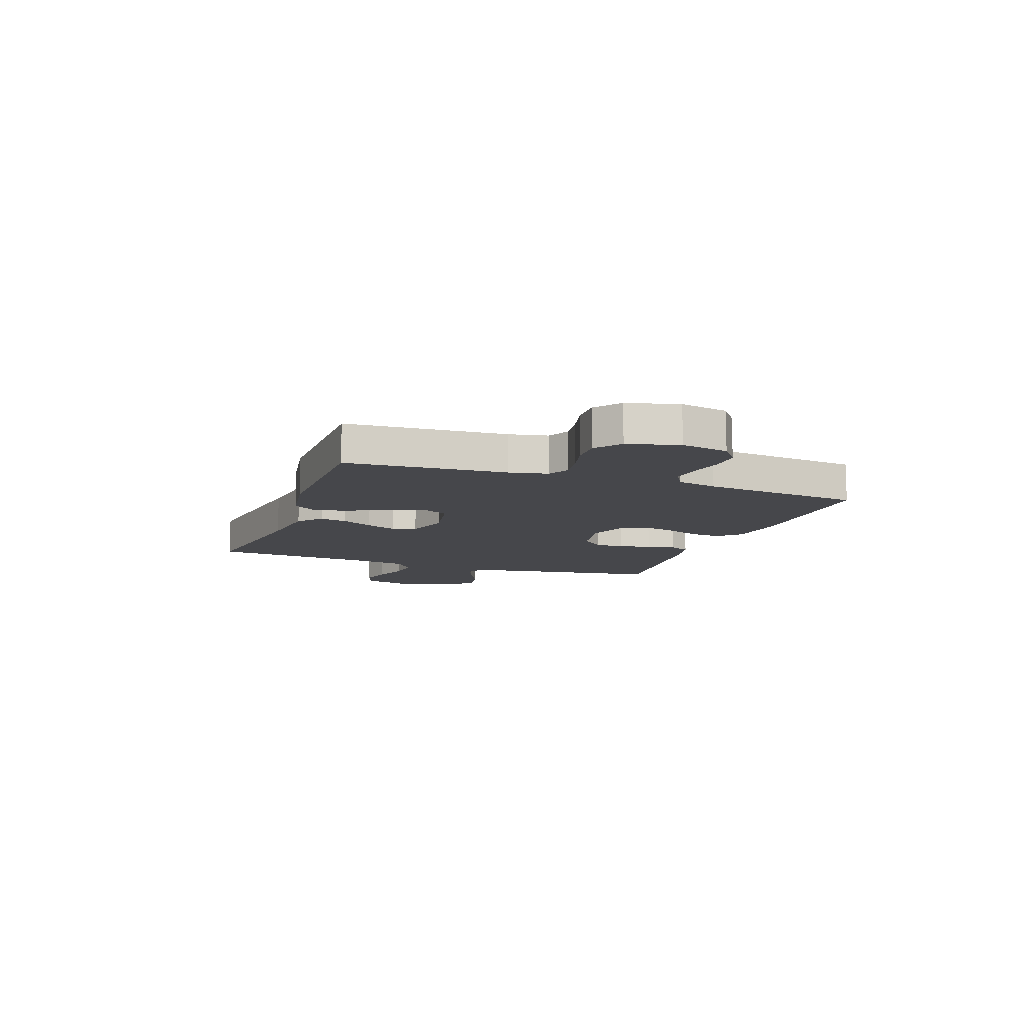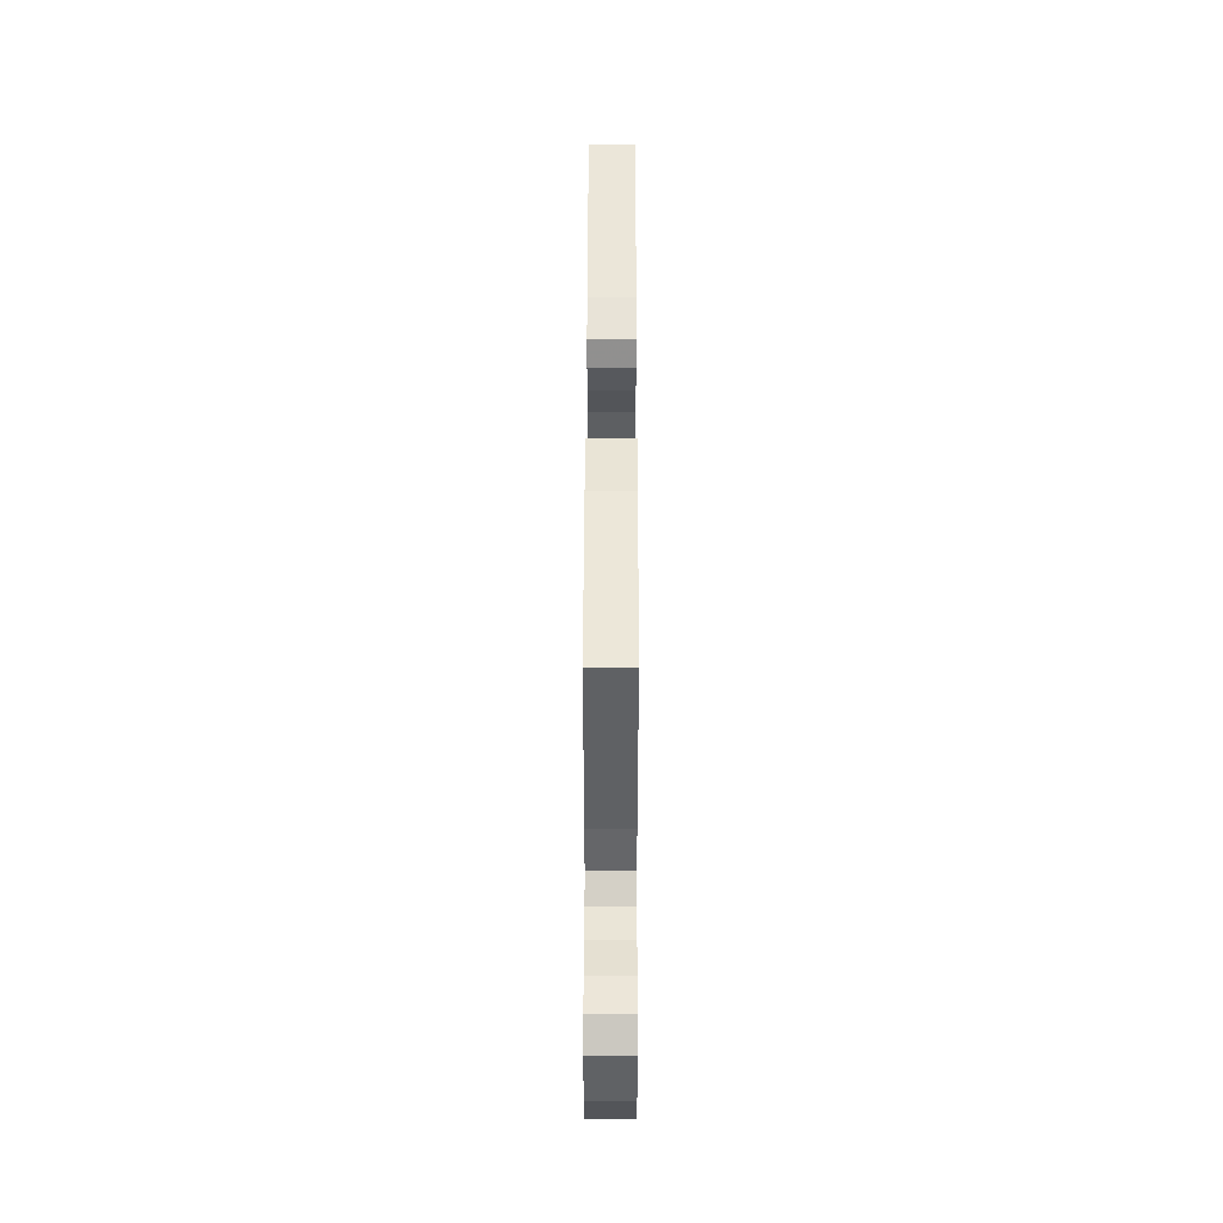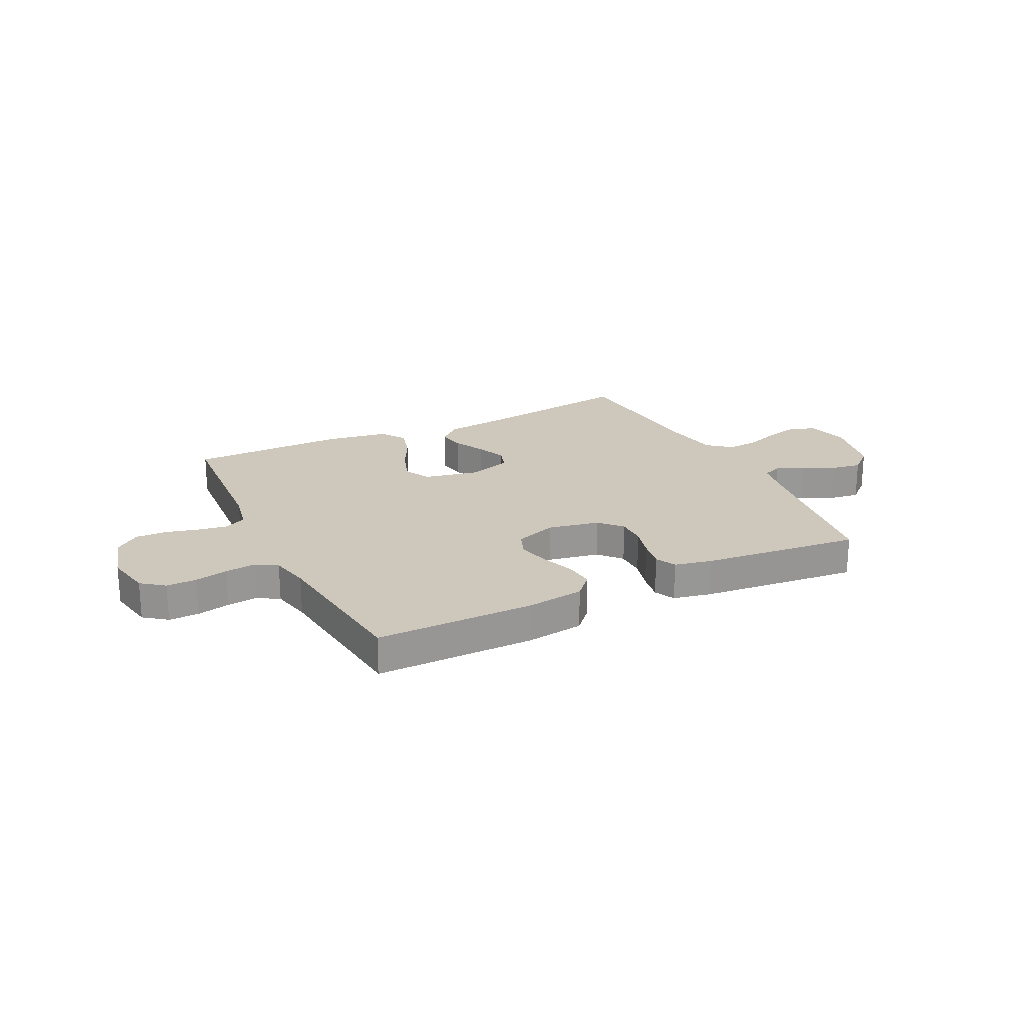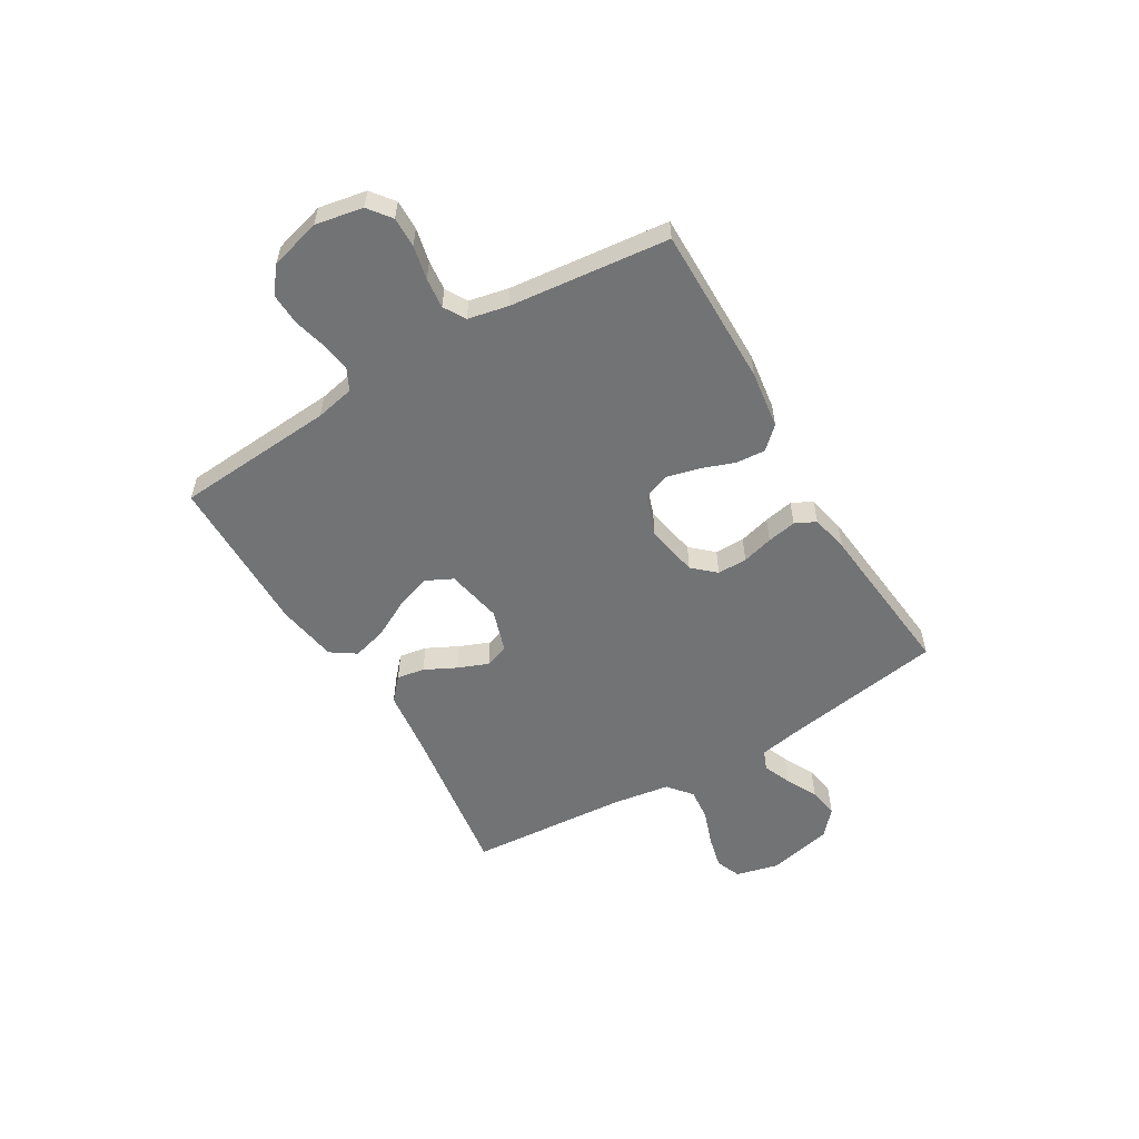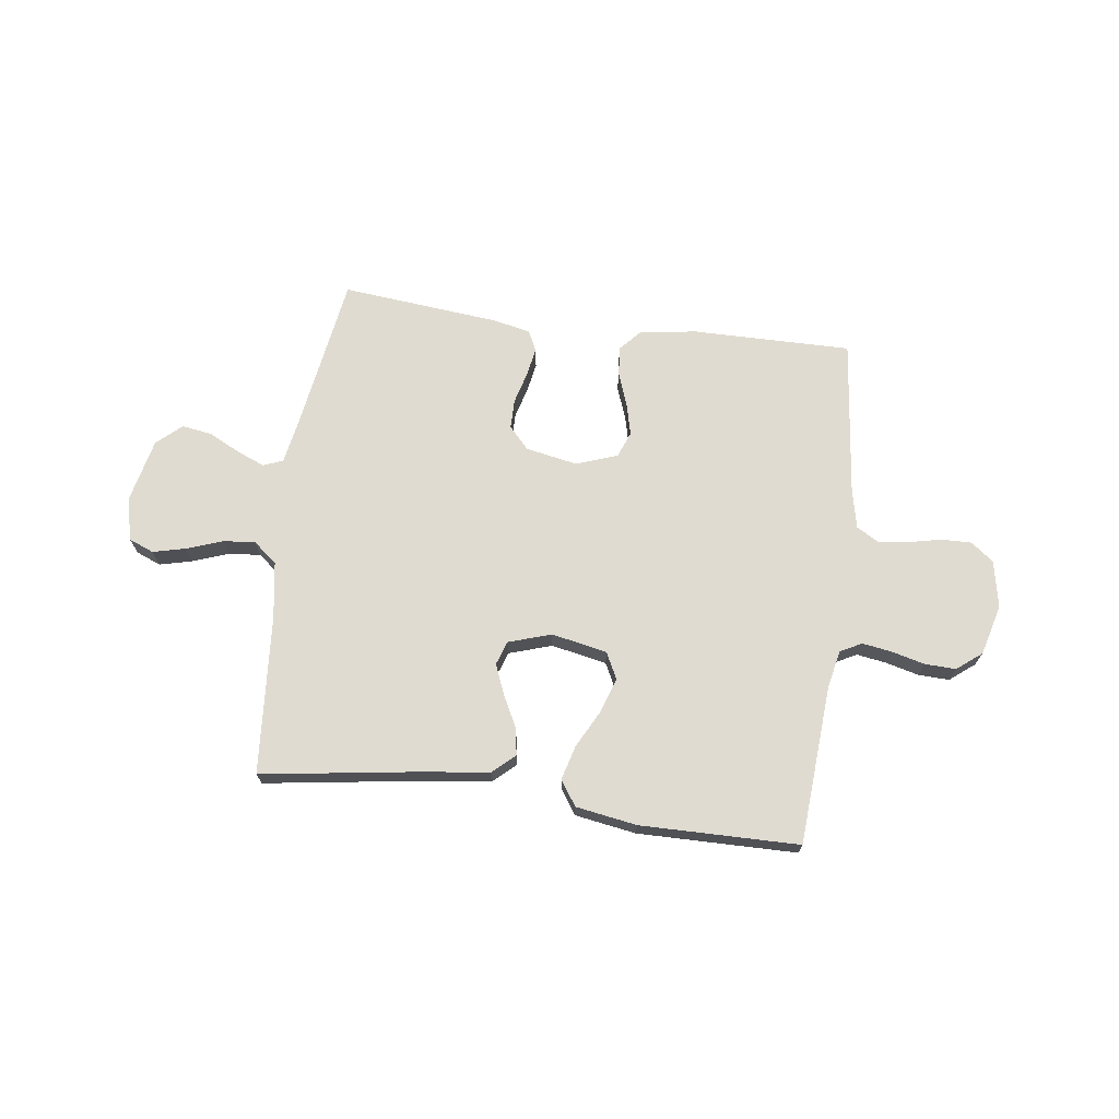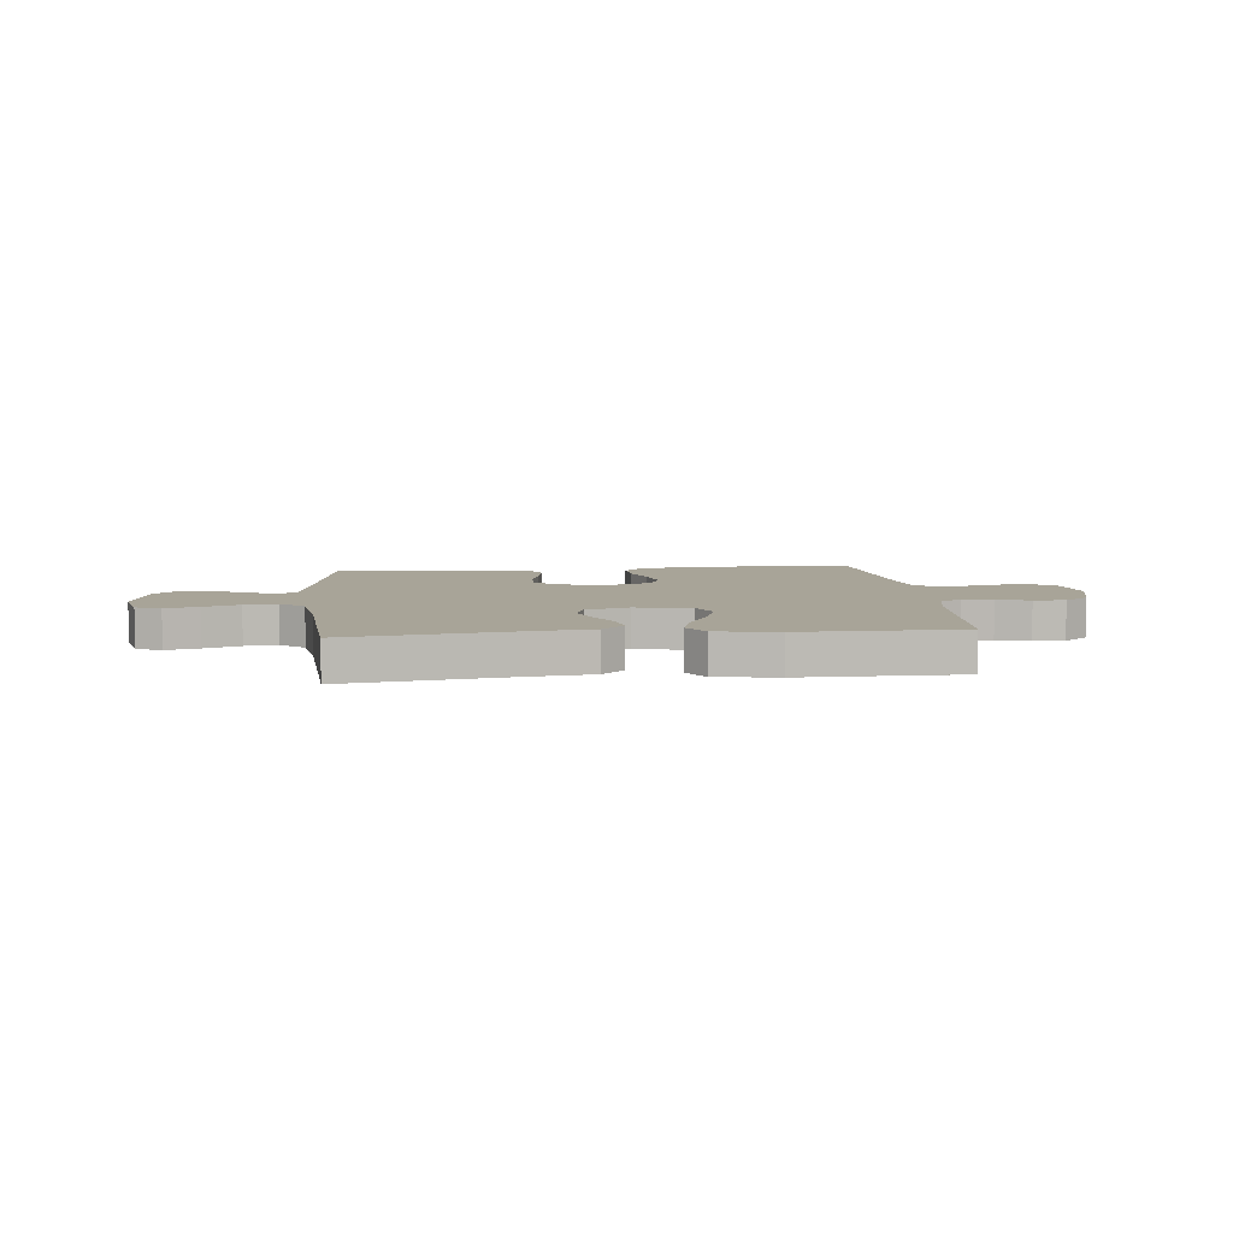
<metadata>
{"format":"obj","ext":"obj","renderer":"f3d","projection":"perspective","resolution":1024,"background":"white","views":[{"elev":-10.7,"azim":-109.8,"up":"+Y"},{"elev":50.3,"azim":-89.9,"up":"+Z"},{"elev":21.9,"azim":-26.2,"up":"+Y"},{"elev":-55.9,"azim":-59.2,"up":"+Y"},{"elev":69.9,"azim":-172.5,"up":"+Y"},{"elev":7.0,"azim":174.3,"up":"+Y"}]}
</metadata>
<code>
v -0.5 0.07 -0.5
v -0.521 0.07 -0.2
v -0.536 0.07 -0.127
v -0.577 0.07 -0.106
v -0.633 0.07 -0.115
v -0.695 0.07 -0.131
v -0.754 0.07 -0.133
v -0.801 0.07 -0.096
v -0.827 0.07 0
v -0.81 0.07 0.089
v -0.767 0.07 0.122
v -0.71 0.07 0.121
v -0.647 0.07 0.107
v -0.59 0.07 0.101
v -0.549 0.07 0.125
v -0.533 0.07 0.2
v -0.5 0.07 0.5
v -0.2 0.07 0.498
v -0.092 0.07 0.483
v -0.054 0.07 0.442
v -0.059 0.07 0.386
v -0.082 0.07 0.323
v -0.097 0.07 0.262
v -0.078 0.07 0.213
v 0 0.07 0.185
v 0.098 0.07 0.204
v 0.136 0.07 0.246
v 0.136 0.07 0.302
v 0.12 0.07 0.361
v 0.11 0.07 0.416
v 0.129 0.07 0.455
v 0.2 0.07 0.47
v 0.5 0.07 0.5
v 0.547 0.07 0.2
v 0.562 0.07 0.118
v 0.599 0.07 0.103
v 0.652 0.07 0.125
v 0.711 0.07 0.155
v 0.768 0.07 0.164
v 0.815 0.07 0.122
v 0.842 0.07 0
v 0.822 0.07 -0.081
v 0.775 0.07 -0.1
v 0.713 0.07 -0.085
v 0.646 0.07 -0.061
v 0.585 0.07 -0.055
v 0.54 0.07 -0.092
v 0.523 0.07 -0.2
v 0.5 0.07 -0.5
v 0.2 0.07 -0.456
v 0.076 0.07 -0.441
v 0.034 0.07 -0.403
v 0.043 0.07 -0.351
v 0.073 0.07 -0.292
v 0.096 0.07 -0.235
v 0.081 0.07 -0.19
v 0 0.07 -0.164
v -0.105 0.07 -0.185
v -0.13 0.07 -0.235
v -0.108 0.07 -0.301
v -0.071 0.07 -0.372
v -0.053 0.07 -0.437
v -0.085 0.07 -0.484
v -0.2 0.07 -0.503
v -0.5 0 -0.5
v -0.521 0 -0.2
v -0.536 0 -0.127
v -0.577 0 -0.106
v -0.633 0 -0.115
v -0.695 0 -0.131
v -0.754 0 -0.133
v -0.801 0 -0.096
v -0.827 0 0
v -0.81 0 0.089
v -0.767 0 0.122
v -0.71 0 0.121
v -0.647 0 0.107
v -0.59 0 0.101
v -0.549 0 0.125
v -0.533 0 0.2
v -0.5 0 0.5
v -0.2 0 0.498
v -0.092 0 0.483
v -0.054 0 0.442
v -0.059 0 0.386
v -0.082 0 0.323
v -0.097 0 0.262
v -0.078 0 0.213
v 0 0 0.185
v 0.098 0 0.204
v 0.136 0 0.246
v 0.136 0 0.302
v 0.12 0 0.361
v 0.11 0 0.416
v 0.129 0 0.455
v 0.2 0 0.47
v 0.5 0 0.5
v 0.547 0 0.2
v 0.562 0 0.118
v 0.599 0 0.103
v 0.652 0 0.125
v 0.711 0 0.155
v 0.768 0 0.164
v 0.815 0 0.122
v 0.842 0 0
v 0.822 0 -0.081
v 0.775 0 -0.1
v 0.713 0 -0.085
v 0.646 0 -0.061
v 0.585 0 -0.055
v 0.54 0 -0.092
v 0.523 0 -0.2
v 0.5 0 -0.5
v 0.2 0 -0.456
v 0.076 0 -0.441
v 0.034 0 -0.403
v 0.043 0 -0.351
v 0.073 0 -0.292
v 0.096 0 -0.235
v 0.081 0 -0.19
v 0 0 -0.164
v -0.105 0 -0.185
v -0.13 0 -0.235
v -0.108 0 -0.301
v -0.071 0 -0.372
v -0.053 0 -0.437
v -0.085 0 -0.484
v -0.2 0 -0.503
f 63 64 1 2
f 60 61 62 63
f 59 60 63 2
f 58 59 2 3
f 57 58 3 4
f 51 52 53 54
f 50 51 54 55
f 48 49 50 55
f 47 48 55 56
f 42 43 44 45
f 40 41 42 45
f 40 45 46
f 37 38 39 40
f 36 37 40 46
f 35 36 46 47
f 31 32 33 34
f 28 29 30 31
f 28 31 34 35
f 19 20 21 22
f 19 22 23
f 16 17 18 19
f 15 16 19 23
f 14 15 23 24
f 10 11 12 13
f 10 13 14
f 9 10 14
f 5 6 7 8
f 4 5 8 9
f 57 4 9 14
f 27 28 35 47
f 26 27 47 56
f 25 26 56 57
f 14 24 25 57
f 66 65 128 127
f 127 126 125 124
f 66 127 124 123
f 67 66 123 122
f 68 67 122 121
f 118 117 116 115
f 119 118 115 114
f 119 114 113 112
f 120 119 112 111
f 109 108 107 106
f 109 106 105 104
f 110 109 104
f 104 103 102 101
f 110 104 101 100
f 111 110 100 99
f 98 97 96 95
f 95 94 93 92
f 99 98 95 92
f 86 85 84 83
f 87 86 83
f 83 82 81 80
f 87 83 80 79
f 88 87 79 78
f 77 76 75 74
f 78 77 74
f 78 74 73
f 72 71 70 69
f 73 72 69 68
f 78 73 68 121
f 111 99 92 91
f 120 111 91 90
f 121 120 90 89
f 121 89 88 78
f 1 65 66 2
f 2 66 67 3
f 3 67 68 4
f 4 68 69 5
f 5 69 70 6
f 6 70 71 7
f 7 71 72 8
f 8 72 73 9
f 9 73 74 10
f 10 74 75 11
f 11 75 76 12
f 12 76 77 13
f 13 77 78 14
f 14 78 79 15
f 15 79 80 16
f 16 80 81 17
f 17 81 82 18
f 18 82 83 19
f 19 83 84 20
f 20 84 85 21
f 21 85 86 22
f 22 86 87 23
f 23 87 88 24
f 24 88 89 25
f 25 89 90 26
f 26 90 91 27
f 27 91 92 28
f 28 92 93 29
f 29 93 94 30
f 30 94 95 31
f 31 95 96 32
f 32 96 97 33
f 33 97 98 34
f 34 98 99 35
f 35 99 100 36
f 36 100 101 37
f 37 101 102 38
f 38 102 103 39
f 39 103 104 40
f 40 104 105 41
f 41 105 106 42
f 42 106 107 43
f 43 107 108 44
f 44 108 109 45
f 45 109 110 46
f 46 110 111 47
f 47 111 112 48
f 48 112 113 49
f 49 113 114 50
f 50 114 115 51
f 51 115 116 52
f 52 116 117 53
f 53 117 118 54
f 54 118 119 55
f 55 119 120 56
f 56 120 121 57
f 57 121 122 58
f 58 122 123 59
f 59 123 124 60
f 60 124 125 61
f 61 125 126 62
f 62 126 127 63
f 63 127 128 64
f 64 128 65 1

</code>
